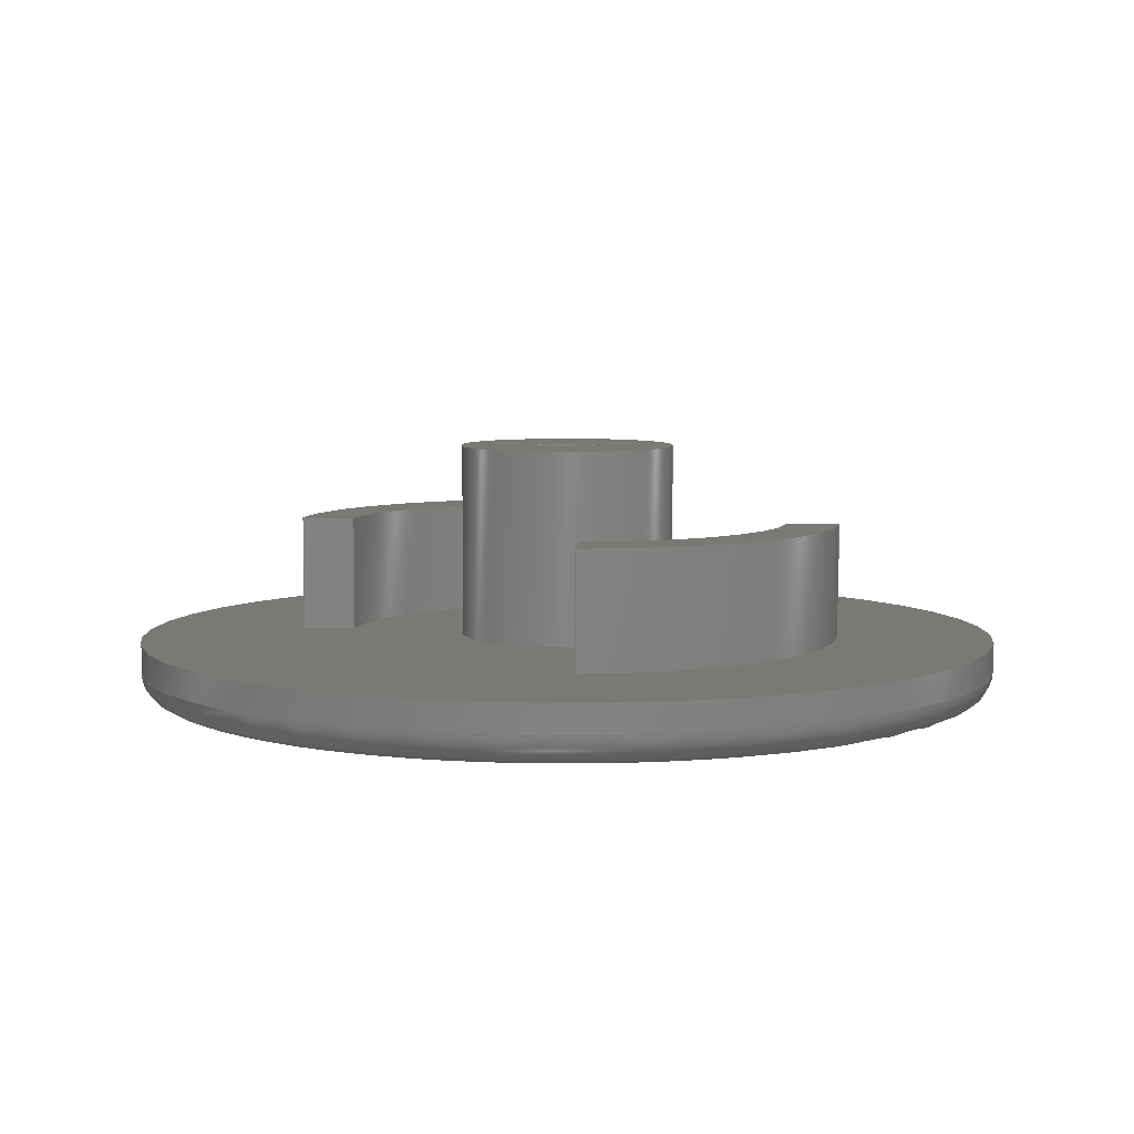
<metadata>
{"format":"step","ext":"stp","renderer":"f3d","projection":"perspective","resolution":1024,"background":"white","views":[{"elev":6.3,"azim":3.0,"up":"+Z"}]}
</metadata>
<code>
ISO-10303-21;
DATA;
#1=SHAPE_REPRESENTATION_RELATIONSHIP('SRR','None',#455,#2);
#2=ADVANCED_BREP_SHAPE_REPRESENTATION($,(#254),#443);
#3=STYLED_ITEM($,(#463),#254);
#4=LINE($,#387,#20);
#5=LINE($,#390,#21);
#6=LINE($,#393,#22);
#7=LINE($,#395,#23);
#8=LINE($,#396,#24);
#9=LINE($,#402,#25);
#10=LINE($,#404,#26);
#11=LINE($,#405,#27);
#12=LINE($,#412,#28);
#13=LINE($,#415,#29);
#14=LINE($,#418,#30);
#15=LINE($,#420,#31);
#16=LINE($,#421,#32);
#17=LINE($,#427,#33);
#18=LINE($,#429,#34);
#19=LINE($,#430,#35);
#20=VECTOR($,#308,0.2);
#21=VECTOR($,#311,0.2);
#22=VECTOR($,#314,0.09037);
#23=VECTOR($,#315,0.09037);
#24=VECTOR($,#316,0.2);
#25=VECTOR($,#323,0.2);
#26=VECTOR($,#326,0.09037);
#27=VECTOR($,#327,0.09037);
#28=VECTOR($,#334,0.2);
#29=VECTOR($,#337,0.2);
#30=VECTOR($,#340,0.09037);
#31=VECTOR($,#341,0.09037);
#32=VECTOR($,#342,0.2);
#33=VECTOR($,#349,0.2);
#34=VECTOR($,#352,0.09037);
#35=VECTOR($,#353,0.09037);
#36=PLANE($,#261);
#37=PLANE($,#266);
#38=PLANE($,#270);
#39=PLANE($,#271);
#40=PLANE($,#275);
#41=PLANE($,#279);
#42=PLANE($,#280);
#43=PLANE($,#286);
#44=PLANE($,#287);
#45=CYLINDRICAL_SURFACE($,#259,0.75);
#46=CYLINDRICAL_SURFACE($,#263,0.48);
#47=CYLINDRICAL_SURFACE($,#267,0.39);
#48=CYLINDRICAL_SURFACE($,#272,0.48);
#49=CYLINDRICAL_SURFACE($,#276,0.39);
#50=CYLINDRICAL_SURFACE($,#281,0.05975);
#51=CYLINDRICAL_SURFACE($,#283,0.1865);
#52=FACE_BOUND($,#79,.T.);
#53=FACE_BOUND($,#81,.T.);
#54=FACE_BOUND($,#82,.T.);
#55=FACE_BOUND($,#83,.T.);
#56=FACE_BOUND($,#95,.T.);
#57=FACE_BOUND($,#97,.T.);
#58=FACE_BOUND($,#98,.T.);
#59=FACE_BOUND($,#99,.T.);
#60=FACE_BOUND($,#100,.T.);
#61=FACE_BOUND($,#101,.T.);
#62=FACE_BOUND($,#102,.T.);
#63=FACE_BOUND($,#103,.T.);
#64=FACE_OUTER_BOUND($,#78,.T.);
#65=FACE_OUTER_BOUND($,#80,.T.);
#66=FACE_OUTER_BOUND($,#84,.T.);
#67=FACE_OUTER_BOUND($,#85,.T.);
#68=FACE_OUTER_BOUND($,#86,.T.);
#69=FACE_OUTER_BOUND($,#87,.T.);
#70=FACE_OUTER_BOUND($,#88,.T.);
#71=FACE_OUTER_BOUND($,#89,.T.);
#72=FACE_OUTER_BOUND($,#90,.T.);
#73=FACE_OUTER_BOUND($,#91,.T.);
#74=FACE_OUTER_BOUND($,#92,.T.);
#75=FACE_OUTER_BOUND($,#93,.T.);
#76=FACE_OUTER_BOUND($,#94,.T.);
#77=FACE_OUTER_BOUND($,#96,.T.);
#78=EDGE_LOOP($,(#173));
#79=EDGE_LOOP($,(#174));
#80=EDGE_LOOP($,(#175));
#81=EDGE_LOOP($,(#176));
#82=EDGE_LOOP($,(#177));
#83=EDGE_LOOP($,(#178));
#84=EDGE_LOOP($,(#179,#180,#181,#182));
#85=EDGE_LOOP($,(#183,#184,#185,#186));
#86=EDGE_LOOP($,(#187,#188,#189,#190));
#87=EDGE_LOOP($,(#191,#192,#193,#194));
#88=EDGE_LOOP($,(#195,#196,#197,#198));
#89=EDGE_LOOP($,(#199,#200,#201,#202));
#90=EDGE_LOOP($,(#203,#204,#205,#206));
#91=EDGE_LOOP($,(#207,#208,#209,#210));
#92=EDGE_LOOP($,(#211,#212,#213,#214));
#93=EDGE_LOOP($,(#215,#216,#217,#218));
#94=EDGE_LOOP($,(#219));
#95=EDGE_LOOP($,(#220));
#96=EDGE_LOOP($,(#221));
#97=EDGE_LOOP($,(#222));
#98=EDGE_LOOP($,(#223));
#99=EDGE_LOOP($,(#224));
#100=EDGE_LOOP($,(#225,#226,#227,#228));
#101=EDGE_LOOP($,(#229,#230,#231,#232));
#102=EDGE_LOOP($,(#233));
#103=EDGE_LOOP($,(#234));
#104=CIRCLE($,#257,0.75);
#105=CIRCLE($,#258,0.7);
#106=CIRCLE($,#260,0.75);
#107=CIRCLE($,#262,0.05975);
#108=CIRCLE($,#264,0.48);
#109=CIRCLE($,#265,0.48);
#110=CIRCLE($,#268,0.39);
#111=CIRCLE($,#269,0.39);
#112=CIRCLE($,#273,0.48);
#113=CIRCLE($,#274,0.48);
#114=CIRCLE($,#277,0.39);
#115=CIRCLE($,#278,0.39);
#116=CIRCLE($,#282,0.05975);
#117=CIRCLE($,#284,0.1865);
#118=CIRCLE($,#285,0.1865);
#119=VERTEX_POINT($,#372);
#120=VERTEX_POINT($,#374);
#121=VERTEX_POINT($,#377);
#122=VERTEX_POINT($,#380);
#123=VERTEX_POINT($,#383);
#124=VERTEX_POINT($,#384);
#125=VERTEX_POINT($,#386);
#126=VERTEX_POINT($,#388);
#127=VERTEX_POINT($,#392);
#128=VERTEX_POINT($,#394);
#129=VERTEX_POINT($,#398);
#130=VERTEX_POINT($,#400);
#131=VERTEX_POINT($,#408);
#132=VERTEX_POINT($,#409);
#133=VERTEX_POINT($,#411);
#134=VERTEX_POINT($,#413);
#135=VERTEX_POINT($,#417);
#136=VERTEX_POINT($,#419);
#137=VERTEX_POINT($,#423);
#138=VERTEX_POINT($,#425);
#139=VERTEX_POINT($,#433);
#140=VERTEX_POINT($,#436);
#141=VERTEX_POINT($,#438);
#142=EDGE_CURVE($,#119,#119,#104,.T.);
#143=EDGE_CURVE($,#120,#120,#105,.T.);
#144=EDGE_CURVE($,#121,#121,#106,.T.);
#145=EDGE_CURVE($,#122,#122,#107,.T.);
#146=EDGE_CURVE($,#123,#124,#108,.T.);
#147=EDGE_CURVE($,#123,#125,#4,.T.);
#148=EDGE_CURVE($,#126,#125,#109,.T.);
#149=EDGE_CURVE($,#124,#126,#5,.T.);
#150=EDGE_CURVE($,#124,#127,#6,.T.);
#151=EDGE_CURVE($,#128,#126,#7,.T.);
#152=EDGE_CURVE($,#127,#128,#8,.T.);
#153=EDGE_CURVE($,#127,#129,#110,.T.);
#154=EDGE_CURVE($,#130,#128,#111,.T.);
#155=EDGE_CURVE($,#129,#130,#9,.T.);
#156=EDGE_CURVE($,#129,#123,#10,.T.);
#157=EDGE_CURVE($,#125,#130,#11,.T.);
#158=EDGE_CURVE($,#131,#132,#112,.T.);
#159=EDGE_CURVE($,#131,#133,#12,.T.);
#160=EDGE_CURVE($,#134,#133,#113,.T.);
#161=EDGE_CURVE($,#132,#134,#13,.T.);
#162=EDGE_CURVE($,#132,#135,#14,.T.);
#163=EDGE_CURVE($,#136,#134,#15,.T.);
#164=EDGE_CURVE($,#135,#136,#16,.T.);
#165=EDGE_CURVE($,#135,#137,#114,.T.);
#166=EDGE_CURVE($,#138,#136,#115,.T.);
#167=EDGE_CURVE($,#137,#138,#17,.T.);
#168=EDGE_CURVE($,#137,#131,#18,.T.);
#169=EDGE_CURVE($,#133,#138,#19,.T.);
#170=EDGE_CURVE($,#139,#139,#116,.T.);
#171=EDGE_CURVE($,#140,#140,#117,.T.);
#172=EDGE_CURVE($,#141,#141,#118,.T.);
#173=ORIENTED_EDGE($,*,*,#142,.T.);
#174=ORIENTED_EDGE($,*,*,#143,.T.);
#175=ORIENTED_EDGE($,*,*,#144,.F.);
#176=ORIENTED_EDGE($,*,*,#142,.F.);
#177=ORIENTED_EDGE($,*,*,#145,.T.);
#178=ORIENTED_EDGE($,*,*,#143,.F.);
#179=ORIENTED_EDGE($,*,*,#146,.F.);
#180=ORIENTED_EDGE($,*,*,#147,.T.);
#181=ORIENTED_EDGE($,*,*,#148,.F.);
#182=ORIENTED_EDGE($,*,*,#149,.F.);
#183=ORIENTED_EDGE($,*,*,#150,.F.);
#184=ORIENTED_EDGE($,*,*,#149,.T.);
#185=ORIENTED_EDGE($,*,*,#151,.F.);
#186=ORIENTED_EDGE($,*,*,#152,.F.);
#187=ORIENTED_EDGE($,*,*,#153,.F.);
#188=ORIENTED_EDGE($,*,*,#152,.T.);
#189=ORIENTED_EDGE($,*,*,#154,.F.);
#190=ORIENTED_EDGE($,*,*,#155,.F.);
#191=ORIENTED_EDGE($,*,*,#156,.F.);
#192=ORIENTED_EDGE($,*,*,#155,.T.);
#193=ORIENTED_EDGE($,*,*,#157,.F.);
#194=ORIENTED_EDGE($,*,*,#147,.F.);
#195=ORIENTED_EDGE($,*,*,#157,.T.);
#196=ORIENTED_EDGE($,*,*,#154,.T.);
#197=ORIENTED_EDGE($,*,*,#151,.T.);
#198=ORIENTED_EDGE($,*,*,#148,.T.);
#199=ORIENTED_EDGE($,*,*,#158,.F.);
#200=ORIENTED_EDGE($,*,*,#159,.T.);
#201=ORIENTED_EDGE($,*,*,#160,.F.);
#202=ORIENTED_EDGE($,*,*,#161,.F.);
#203=ORIENTED_EDGE($,*,*,#162,.F.);
#204=ORIENTED_EDGE($,*,*,#161,.T.);
#205=ORIENTED_EDGE($,*,*,#163,.F.);
#206=ORIENTED_EDGE($,*,*,#164,.F.);
#207=ORIENTED_EDGE($,*,*,#165,.F.);
#208=ORIENTED_EDGE($,*,*,#164,.T.);
#209=ORIENTED_EDGE($,*,*,#166,.F.);
#210=ORIENTED_EDGE($,*,*,#167,.F.);
#211=ORIENTED_EDGE($,*,*,#168,.F.);
#212=ORIENTED_EDGE($,*,*,#167,.T.);
#213=ORIENTED_EDGE($,*,*,#169,.F.);
#214=ORIENTED_EDGE($,*,*,#159,.F.);
#215=ORIENTED_EDGE($,*,*,#169,.T.);
#216=ORIENTED_EDGE($,*,*,#166,.T.);
#217=ORIENTED_EDGE($,*,*,#163,.T.);
#218=ORIENTED_EDGE($,*,*,#160,.T.);
#219=ORIENTED_EDGE($,*,*,#145,.F.);
#220=ORIENTED_EDGE($,*,*,#170,.F.);
#221=ORIENTED_EDGE($,*,*,#171,.F.);
#222=ORIENTED_EDGE($,*,*,#172,.F.);
#223=ORIENTED_EDGE($,*,*,#170,.T.);
#224=ORIENTED_EDGE($,*,*,#171,.T.);
#225=ORIENTED_EDGE($,*,*,#146,.T.);
#226=ORIENTED_EDGE($,*,*,#150,.T.);
#227=ORIENTED_EDGE($,*,*,#153,.T.);
#228=ORIENTED_EDGE($,*,*,#156,.T.);
#229=ORIENTED_EDGE($,*,*,#158,.T.);
#230=ORIENTED_EDGE($,*,*,#162,.T.);
#231=ORIENTED_EDGE($,*,*,#165,.T.);
#232=ORIENTED_EDGE($,*,*,#168,.T.);
#233=ORIENTED_EDGE($,*,*,#172,.T.);
#234=ORIENTED_EDGE($,*,*,#144,.T.);
#235=TOROIDAL_SURFACE($,#256,0.7,0.05);
#236=ADVANCED_FACE($,(#64,#52),#235,.T.);
#237=ADVANCED_FACE($,(#65,#53),#45,.T.);
#238=ADVANCED_FACE($,(#54,#55),#36,.F.);
#239=ADVANCED_FACE($,(#66),#46,.T.);
#240=ADVANCED_FACE($,(#67),#37,.T.);
#241=ADVANCED_FACE($,(#68),#47,.F.);
#242=ADVANCED_FACE($,(#69),#38,.T.);
#243=ADVANCED_FACE($,(#70),#39,.T.);
#244=ADVANCED_FACE($,(#71),#48,.T.);
#245=ADVANCED_FACE($,(#72),#40,.T.);
#246=ADVANCED_FACE($,(#73),#49,.F.);
#247=ADVANCED_FACE($,(#74),#41,.T.);
#248=ADVANCED_FACE($,(#75),#42,.T.);
#249=ADVANCED_FACE($,(#76,#56),#50,.F.);
#250=ADVANCED_FACE($,(#77,#57),#51,.T.);
#251=ADVANCED_FACE($,(#58,#59),#43,.T.);
#252=ADVANCED_FACE($,(#60,#61,#62,#63),#44,.T.);
#253=CLOSED_SHELL($,(#236,#237,#238,#239,#240,#241,#242,#243,#244,#245,
#246,#247,#248,#249,#250,#251,#252));
#254=MANIFOLD_SOLID_BREP('Solid1',#253);
#255=AXIS2_PLACEMENT_3D('placement',#370,#288,#289);
#256=AXIS2_PLACEMENT_3D($,#371,#290,#291);
#257=AXIS2_PLACEMENT_3D($,#373,#292,#293);
#258=AXIS2_PLACEMENT_3D($,#375,#294,#295);
#259=AXIS2_PLACEMENT_3D($,#376,#296,#297);
#260=AXIS2_PLACEMENT_3D($,#378,#298,#299);
#261=AXIS2_PLACEMENT_3D($,#379,#300,#301);
#262=AXIS2_PLACEMENT_3D($,#381,#302,#303);
#263=AXIS2_PLACEMENT_3D($,#382,#304,#305);
#264=AXIS2_PLACEMENT_3D($,#385,#306,#307);
#265=AXIS2_PLACEMENT_3D($,#389,#309,#310);
#266=AXIS2_PLACEMENT_3D($,#391,#312,#313);
#267=AXIS2_PLACEMENT_3D($,#397,#317,#318);
#268=AXIS2_PLACEMENT_3D($,#399,#319,#320);
#269=AXIS2_PLACEMENT_3D($,#401,#321,#322);
#270=AXIS2_PLACEMENT_3D($,#403,#324,#325);
#271=AXIS2_PLACEMENT_3D($,#406,#328,#329);
#272=AXIS2_PLACEMENT_3D($,#407,#330,#331);
#273=AXIS2_PLACEMENT_3D($,#410,#332,#333);
#274=AXIS2_PLACEMENT_3D($,#414,#335,#336);
#275=AXIS2_PLACEMENT_3D($,#416,#338,#339);
#276=AXIS2_PLACEMENT_3D($,#422,#343,#344);
#277=AXIS2_PLACEMENT_3D($,#424,#345,#346);
#278=AXIS2_PLACEMENT_3D($,#426,#347,#348);
#279=AXIS2_PLACEMENT_3D($,#428,#350,#351);
#280=AXIS2_PLACEMENT_3D($,#431,#354,#355);
#281=AXIS2_PLACEMENT_3D($,#432,#356,#357);
#282=AXIS2_PLACEMENT_3D($,#434,#358,#359);
#283=AXIS2_PLACEMENT_3D($,#435,#360,#361);
#284=AXIS2_PLACEMENT_3D($,#437,#362,#363);
#285=AXIS2_PLACEMENT_3D($,#439,#364,#365);
#286=AXIS2_PLACEMENT_3D($,#440,#366,#367);
#287=AXIS2_PLACEMENT_3D($,#441,#368,#369);
#288=DIRECTION('axis',(0,0,1));
#289=DIRECTION('refdir',(1,0,0));
#290=DIRECTION('center_axis',(0,0,-1));
#291=DIRECTION('ref_axis',(-1,0,0));
#292=DIRECTION('center_axis',(0,0,-1));
#293=DIRECTION('ref_axis',(-1,0,0));
#294=DIRECTION('center_axis',(0,0,1));
#295=DIRECTION('ref_axis',(-1,0,0));
#296=DIRECTION('center_axis',(0,0,1));
#297=DIRECTION('ref_axis',(-1,0,0));
#298=DIRECTION('center_axis',(0,0,1));
#299=DIRECTION('ref_axis',(-1,0,0));
#300=DIRECTION('center_axis',(0,0,1));
#301=DIRECTION('ref_axis',(1,0,0));
#302=DIRECTION('center_axis',(0,0,1));
#303=DIRECTION('ref_axis',(-1,0,0));
#304=DIRECTION('center_axis',(0,0,1));
#305=DIRECTION('ref_axis',(0.08125,-0.9967,0));
#306=DIRECTION('center_axis',(0,0,-1));
#307=DIRECTION('ref_axis',(0.08125,-0.9967,0));
#308=DIRECTION($,(0,0,1));
#309=DIRECTION('center_axis',(0,0,1));
#310=DIRECTION('ref_axis',(0.08125,-0.9967,0));
#311=DIRECTION($,(0,0,1));
#312=DIRECTION('center_axis',(-1,6.2e-17,0));
#313=DIRECTION('ref_axis',(-7.05e-17,-1,0));
#314=DIRECTION($,(6.2e-17,1,0));
#315=DIRECTION($,(-6.2e-17,-1,0));
#316=DIRECTION($,(0,0,1));
#317=DIRECTION('center_axis',(0,0,1));
#318=DIRECTION('ref_axis',(-0.1,0.995,0));
#319=DIRECTION('center_axis',(0,0,1));
#320=DIRECTION('ref_axis',(-0.1,0.995,0));
#321=DIRECTION('center_axis',(0,0,-1));
#322=DIRECTION('ref_axis',(-0.1,0.995,0));
#323=DIRECTION($,(0,0,1));
#324=DIRECTION('center_axis',(1.225e-16,1,0));
#325=DIRECTION('ref_axis',(-1,1.234e-16,0));
#326=DIRECTION($,(1,-1.225e-16,0));
#327=DIRECTION($,(-1,1.225e-16,0));
#328=DIRECTION('center_axis',(0,0,1));
#329=DIRECTION('ref_axis',(-1,1.41e-16,0));
#330=DIRECTION('center_axis',(0,0,1));
#331=DIRECTION('ref_axis',(-0.08125,0.9967,0));
#332=DIRECTION('center_axis',(0,0,-1));
#333=DIRECTION('ref_axis',(-0.08125,0.9967,0));
#334=DIRECTION($,(0,0,1));
#335=DIRECTION('center_axis',(0,0,1));
#336=DIRECTION('ref_axis',(-0.08125,0.9967,0));
#337=DIRECTION($,(0,0,1));
#338=DIRECTION('center_axis',(1,6.046e-17,0));
#339=DIRECTION('ref_axis',(-5.287e-17,1,0));
#340=DIRECTION($,(6.046e-17,-1,0));
#341=DIRECTION($,(-6.046e-17,1,0));
#342=DIRECTION($,(0,0,1));
#343=DIRECTION('center_axis',(0,0,1));
#344=DIRECTION('ref_axis',(0.1,-0.995,0));
#345=DIRECTION('center_axis',(0,0,1));
#346=DIRECTION('ref_axis',(0.1,-0.995,0));
#347=DIRECTION('center_axis',(0,0,-1));
#348=DIRECTION('ref_axis',(0.1,-0.995,0));
#349=DIRECTION($,(0,0,1));
#350=DIRECTION('center_axis',(0,-1,0));
#351=DIRECTION('ref_axis',(1,0,0));
#352=DIRECTION($,(-1,0,0));
#353=DIRECTION($,(1,0,0));
#354=DIRECTION('center_axis',(0,0,1));
#355=DIRECTION('ref_axis',(1,0,0));
#356=DIRECTION('center_axis',(0,0,-1));
#357=DIRECTION('ref_axis',(-1,0,0));
#358=DIRECTION('center_axis',(0,0,-1));
#359=DIRECTION('ref_axis',(-1,0,0));
#360=DIRECTION('center_axis',(0,0,1));
#361=DIRECTION('ref_axis',(-1,0,0));
#362=DIRECTION('center_axis',(0,0,1));
#363=DIRECTION('ref_axis',(-1,0,0));
#364=DIRECTION('center_axis',(0,0,-1));
#365=DIRECTION('ref_axis',(-1,0,0));
#366=DIRECTION('center_axis',(0,0,1));
#367=DIRECTION('ref_axis',(1,0,0));
#368=DIRECTION('center_axis',(0,0,1));
#369=DIRECTION('ref_axis',(1,0,0));
#370=CARTESIAN_POINT('',(0,0,0));
#371=CARTESIAN_POINT('Origin',(0,0,0.05));
#372=CARTESIAN_POINT('',(0.75,-9.185e-17,0.05));
#373=CARTESIAN_POINT('Origin',(0,0,0.05));
#374=CARTESIAN_POINT('',(0.7,8.573e-17,0));
#375=CARTESIAN_POINT('Origin',(0,0,0));
#376=CARTESIAN_POINT('Origin',(0,0,0));
#377=CARTESIAN_POINT('',(0.75,9.185e-17,0.1));
#378=CARTESIAN_POINT('Origin',(0,0,0.1));
#379=CARTESIAN_POINT('Origin',(-3.825e-17,1.53e-17,
0));
#380=CARTESIAN_POINT('',(0.05975,7.317e-18,0));
#381=CARTESIAN_POINT('Origin',(0,0,0));
#382=CARTESIAN_POINT('Origin',(0,0,0.1));
#383=CARTESIAN_POINT('',(0.4784,-0.039,0.1));
#384=CARTESIAN_POINT('',(0.039,-0.4784,0.1));
#385=CARTESIAN_POINT('Origin',(0,0,0.1));
#386=CARTESIAN_POINT('',(0.4784,-0.039,0.3));
#387=CARTESIAN_POINT($,(0.4784,-0.039,0.1));
#388=CARTESIAN_POINT('',(0.039,-0.4784,0.3));
#389=CARTESIAN_POINT('Origin',(0,0,0.3));
#390=CARTESIAN_POINT($,(0.039,-0.4784,0.1));
#391=CARTESIAN_POINT('Origin',(0.039,-0.388,0.1));
#392=CARTESIAN_POINT('',(0.039,-0.388,0.1));
#393=CARTESIAN_POINT($,(0.039,-0.194,0.1));
#394=CARTESIAN_POINT('',(0.039,-0.388,0.3));
#395=CARTESIAN_POINT($,(0.039,-0.388,0.3));
#396=CARTESIAN_POINT($,(0.039,-0.388,0.1));
#397=CARTESIAN_POINT('Origin',(0,0,0.1));
#398=CARTESIAN_POINT('',(0.388,-0.039,0.1));
#399=CARTESIAN_POINT('Origin',(0,0,0.1));
#400=CARTESIAN_POINT('',(0.388,-0.039,0.3));
#401=CARTESIAN_POINT('Origin',(0,0,0.3));
#402=CARTESIAN_POINT($,(0.388,-0.039,0.1));
#403=CARTESIAN_POINT('Origin',(0.4784,-0.039,0.1));
#404=CARTESIAN_POINT($,(0.2392,-0.039,0.1));
#405=CARTESIAN_POINT($,(0.4784,-0.039,0.3));
#406=CARTESIAN_POINT('Origin',(0.2783,-0.2783,0.3));
#407=CARTESIAN_POINT('Origin',(0,0,0.1));
#408=CARTESIAN_POINT('',(-0.4784,0.039,0.1));
#409=CARTESIAN_POINT('',(-0.039,0.4784,0.1));
#410=CARTESIAN_POINT('Origin',(0,0,0.1));
#411=CARTESIAN_POINT('',(-0.4784,0.039,0.3));
#412=CARTESIAN_POINT($,(-0.4784,0.039,0.1));
#413=CARTESIAN_POINT('',(-0.039,0.4784,0.3));
#414=CARTESIAN_POINT('Origin',(0,0,0.3));
#415=CARTESIAN_POINT($,(-0.039,0.4784,0.1));
#416=CARTESIAN_POINT('Origin',(-0.039,0.388,0.1));
#417=CARTESIAN_POINT('',(-0.039,0.388,0.1));
#418=CARTESIAN_POINT($,(-0.039,0.194,0.1));
#419=CARTESIAN_POINT('',(-0.039,0.388,0.3));
#420=CARTESIAN_POINT($,(-0.039,0.388,0.3));
#421=CARTESIAN_POINT($,(-0.039,0.388,0.1));
#422=CARTESIAN_POINT('Origin',(0,0,0.1));
#423=CARTESIAN_POINT('',(-0.388,0.039,0.1));
#424=CARTESIAN_POINT('Origin',(0,0,0.1));
#425=CARTESIAN_POINT('',(-0.388,0.039,0.3));
#426=CARTESIAN_POINT('Origin',(0,0,0.3));
#427=CARTESIAN_POINT($,(-0.388,0.039,0.1));
#428=CARTESIAN_POINT('Origin',(-0.4784,0.039,0.1));
#429=CARTESIAN_POINT($,(-0.2392,0.039,0.1));
#430=CARTESIAN_POINT($,(-0.4784,0.039,0.3));
#431=CARTESIAN_POINT('Origin',(-0.2783,0.2783,0.3));
#432=CARTESIAN_POINT('Origin',(0,0,0.435));
#433=CARTESIAN_POINT('',(0.05975,7.317e-18,0.435));
#434=CARTESIAN_POINT('Origin',(0,0,0.435));
#435=CARTESIAN_POINT('Origin',(0,0,0.1));
#436=CARTESIAN_POINT('',(0.1865,2.284e-17,0.435));
#437=CARTESIAN_POINT('Origin',(0,0,0.435));
#438=CARTESIAN_POINT('',(0.1865,2.284e-17,0.1));
#439=CARTESIAN_POINT('Origin',(0,0,0.1));
#440=CARTESIAN_POINT('Origin',(-9.593e-18,-3.845e-18,
0.435));
#441=CARTESIAN_POINT('Origin',(-3.825e-17,1.53e-17,
0.1));
#442=UNCERTAINTY_MEASURE_WITH_UNIT(LENGTH_MEASURE(0.0003937),
#444,'DISTANCE_ACCURACY_VALUE',
'Maximum model space distance between geometric entities at asserted c
onnectivities');
#443=(
GEOMETRIC_REPRESENTATION_CONTEXT(3)
GLOBAL_UNCERTAINTY_ASSIGNED_CONTEXT((#442))
GLOBAL_UNIT_ASSIGNED_CONTEXT((#444,#450,#447))
REPRESENTATION_CONTEXT('','3D')
);
#444=(
CONVERSION_BASED_UNIT('__CONSTANT UNIT inch',#446)
LENGTH_UNIT()
NAMED_UNIT(#449)
);
#445=(
LENGTH_UNIT()
NAMED_UNIT(*)
SI_UNIT(.MILLI.,.METRE.)
);
#446=LENGTH_MEASURE_WITH_UNIT(LENGTH_MEASURE(25.4),#445);
#447=(
NAMED_UNIT(*)
SI_UNIT($,.STERADIAN.)
SOLID_ANGLE_UNIT()
);
#448=DIMENSIONAL_EXPONENTS(0,0,0,0,0,0,0);
#449=DIMENSIONAL_EXPONENTS(1,0,0,0,0,0,0);
#450=(
CONVERSION_BASED_UNIT('degree',#452)
NAMED_UNIT(#448)
PLANE_ANGLE_UNIT()
);
#451=(
NAMED_UNIT(*)
PLANE_ANGLE_UNIT()
SI_UNIT($,.RADIAN.)
);
#452=PLANE_ANGLE_MEASURE_WITH_UNIT(PLANE_ANGLE_MEASURE(0.01745),#451);
#453=SHAPE_DEFINITION_REPRESENTATION(#454,#455);
#454=PRODUCT_DEFINITION_SHAPE('',$,#457);
#455=SHAPE_REPRESENTATION('',(#255),#443);
#456=PRODUCT_DEFINITION_CONTEXT('3D Mechanical Parts',#460,'design');
#457=PRODUCT_DEFINITION('Kornylak Wheel Hub - Out Side',
'Kornylak Wheel Hub - Out Side',#458,#456);
#458=PRODUCT_DEFINITION_FORMATION('',$,#462);
#459=APPLICATION_PROTOCOL_DEFINITION('international standard',
'automotive_design',2009,#460);
#460=APPLICATION_CONTEXT(
'Core Data for Automotive Mechanical Design Process');
#461=PRODUCT_CONTEXT('3D Mechanical Parts',#460,'mechanical');
#462=PRODUCT('Kornylak Wheel Hub - Out Side',
'Kornylak Wheel Hub - Out Side',$,(#461));
#463=PRESENTATION_STYLE_ASSIGNMENT((#464));
#464=SURFACE_STYLE_USAGE(.BOTH.,#465);
#465=SURFACE_SIDE_STYLE($,(#466));
#466=SURFACE_STYLE_FILL_AREA(#467);
#467=FILL_AREA_STYLE($,(#468));
#468=FILL_AREA_STYLE_COLOUR($,#469);
#469=COLOUR_RGB('',0.898,0.1216,0.1216);
ENDSEC;
END-ISO-10303-21;

</code>
